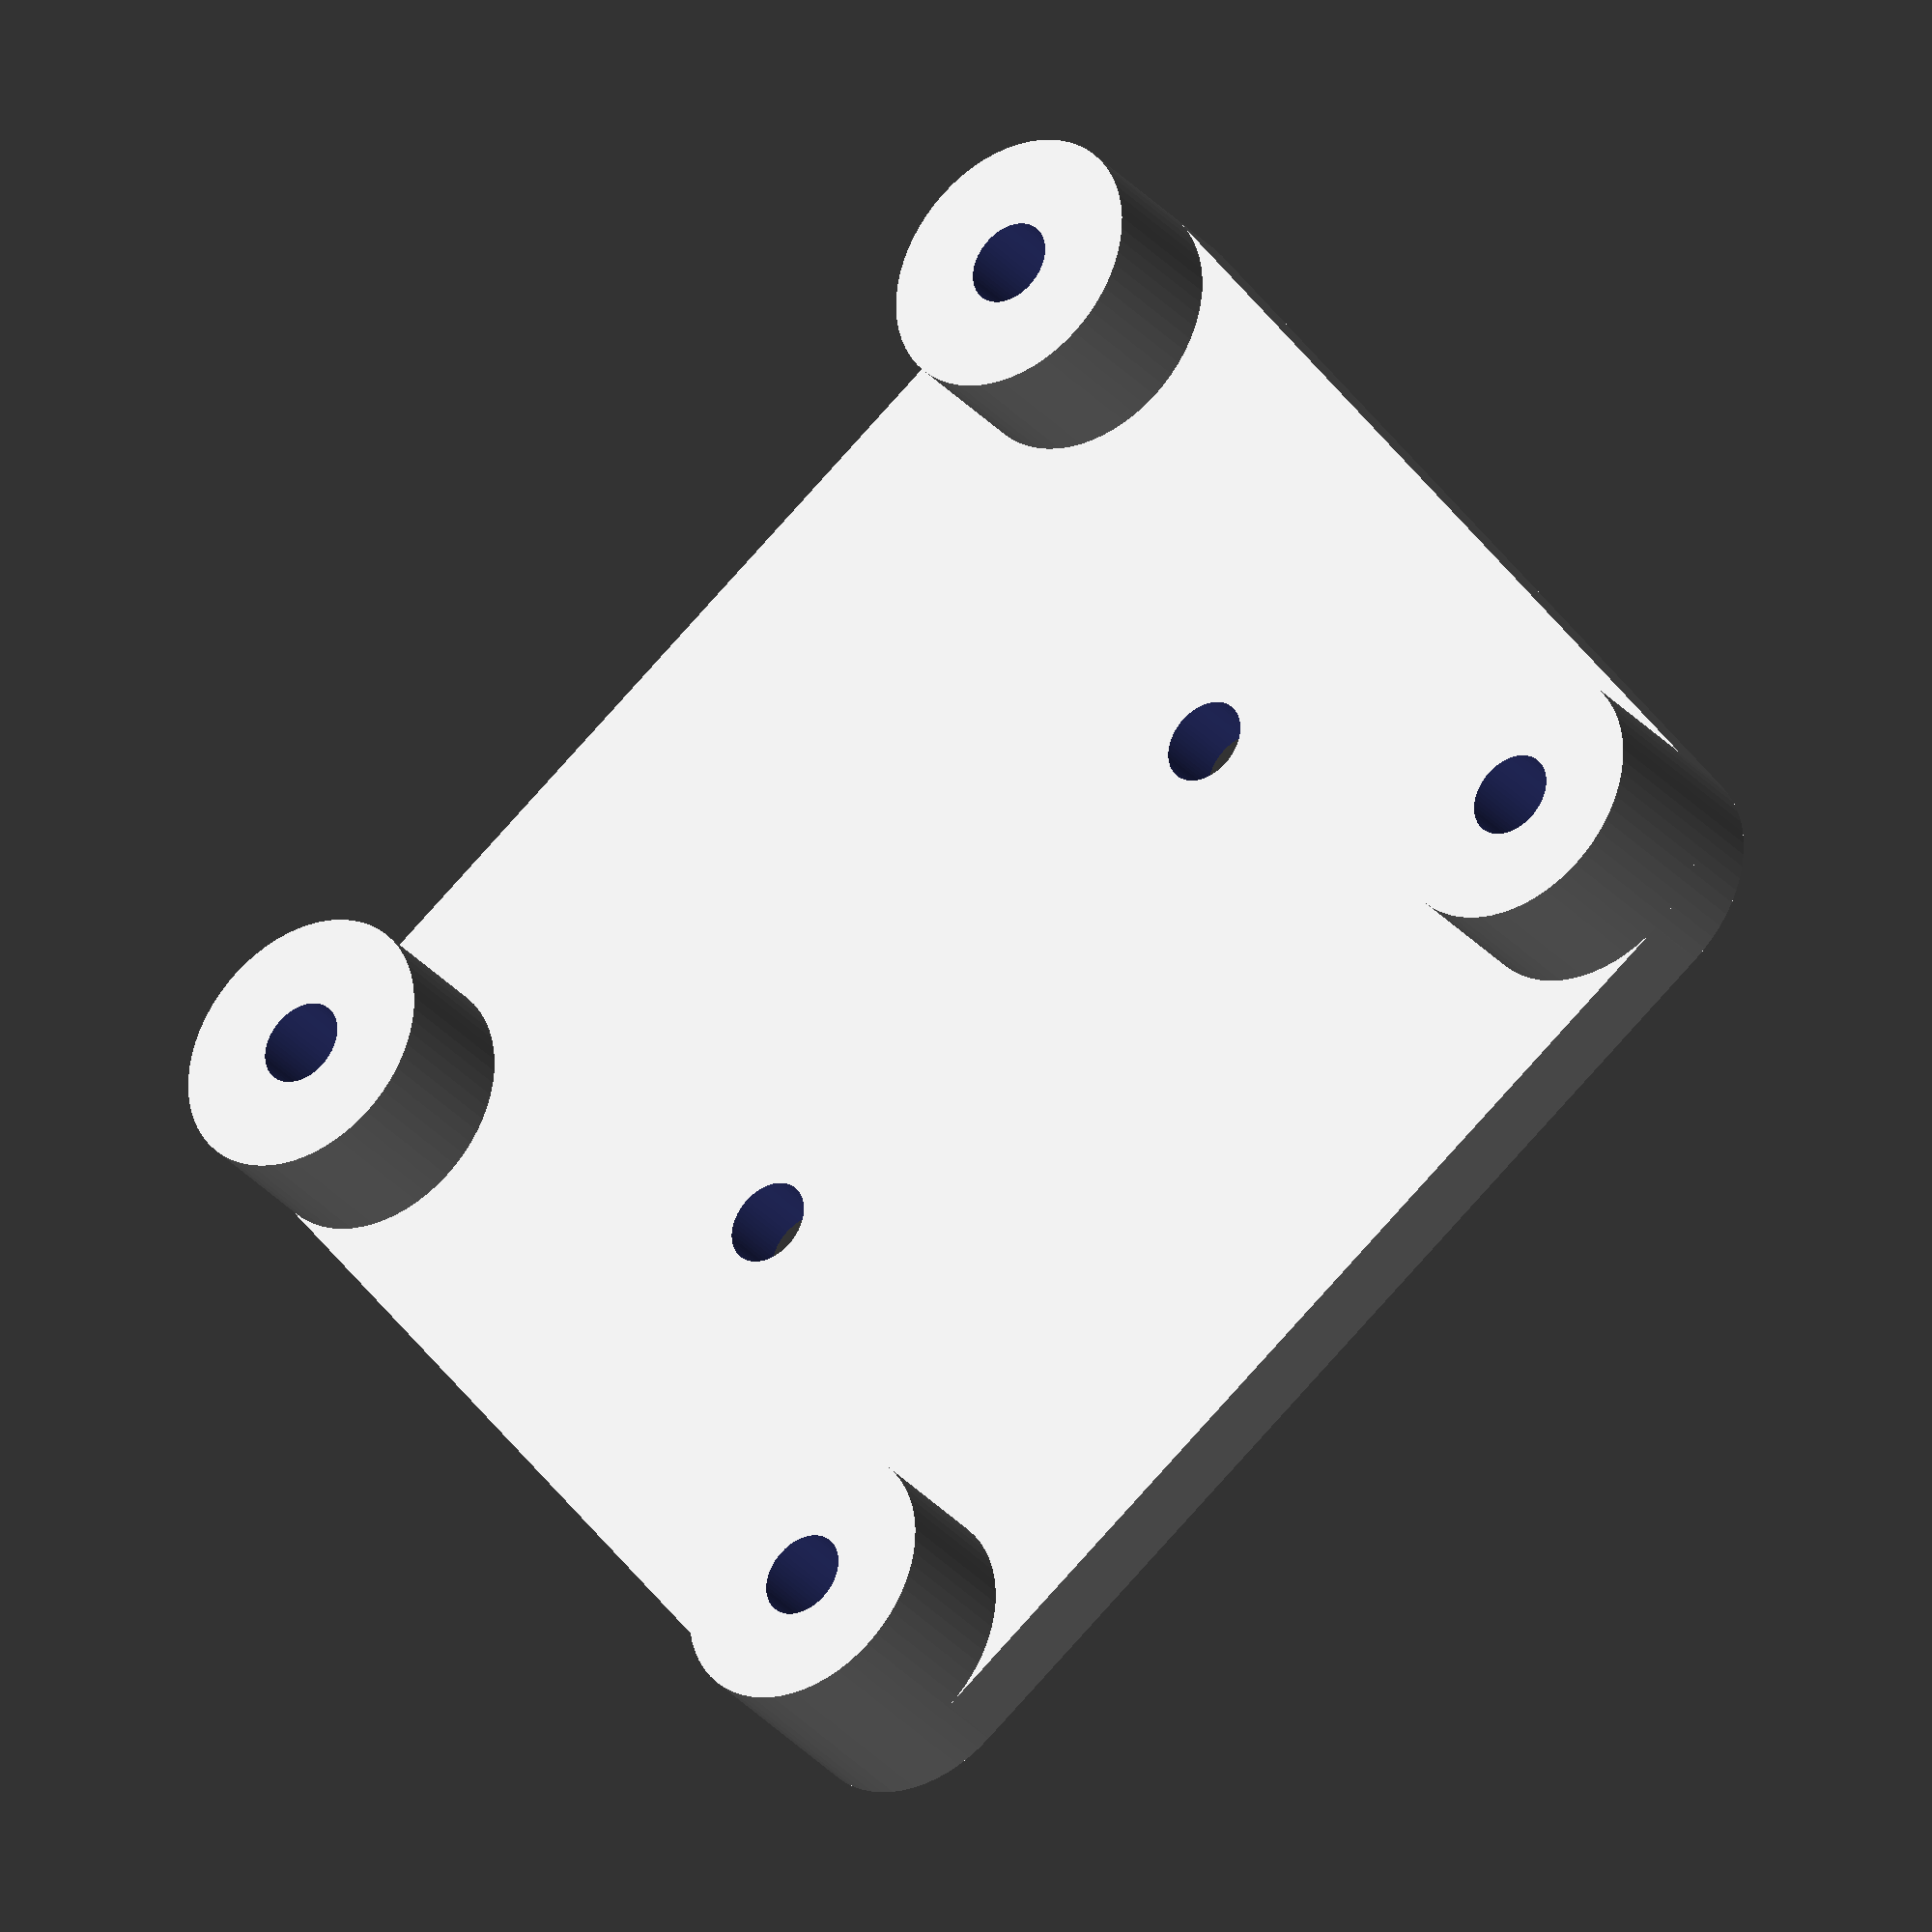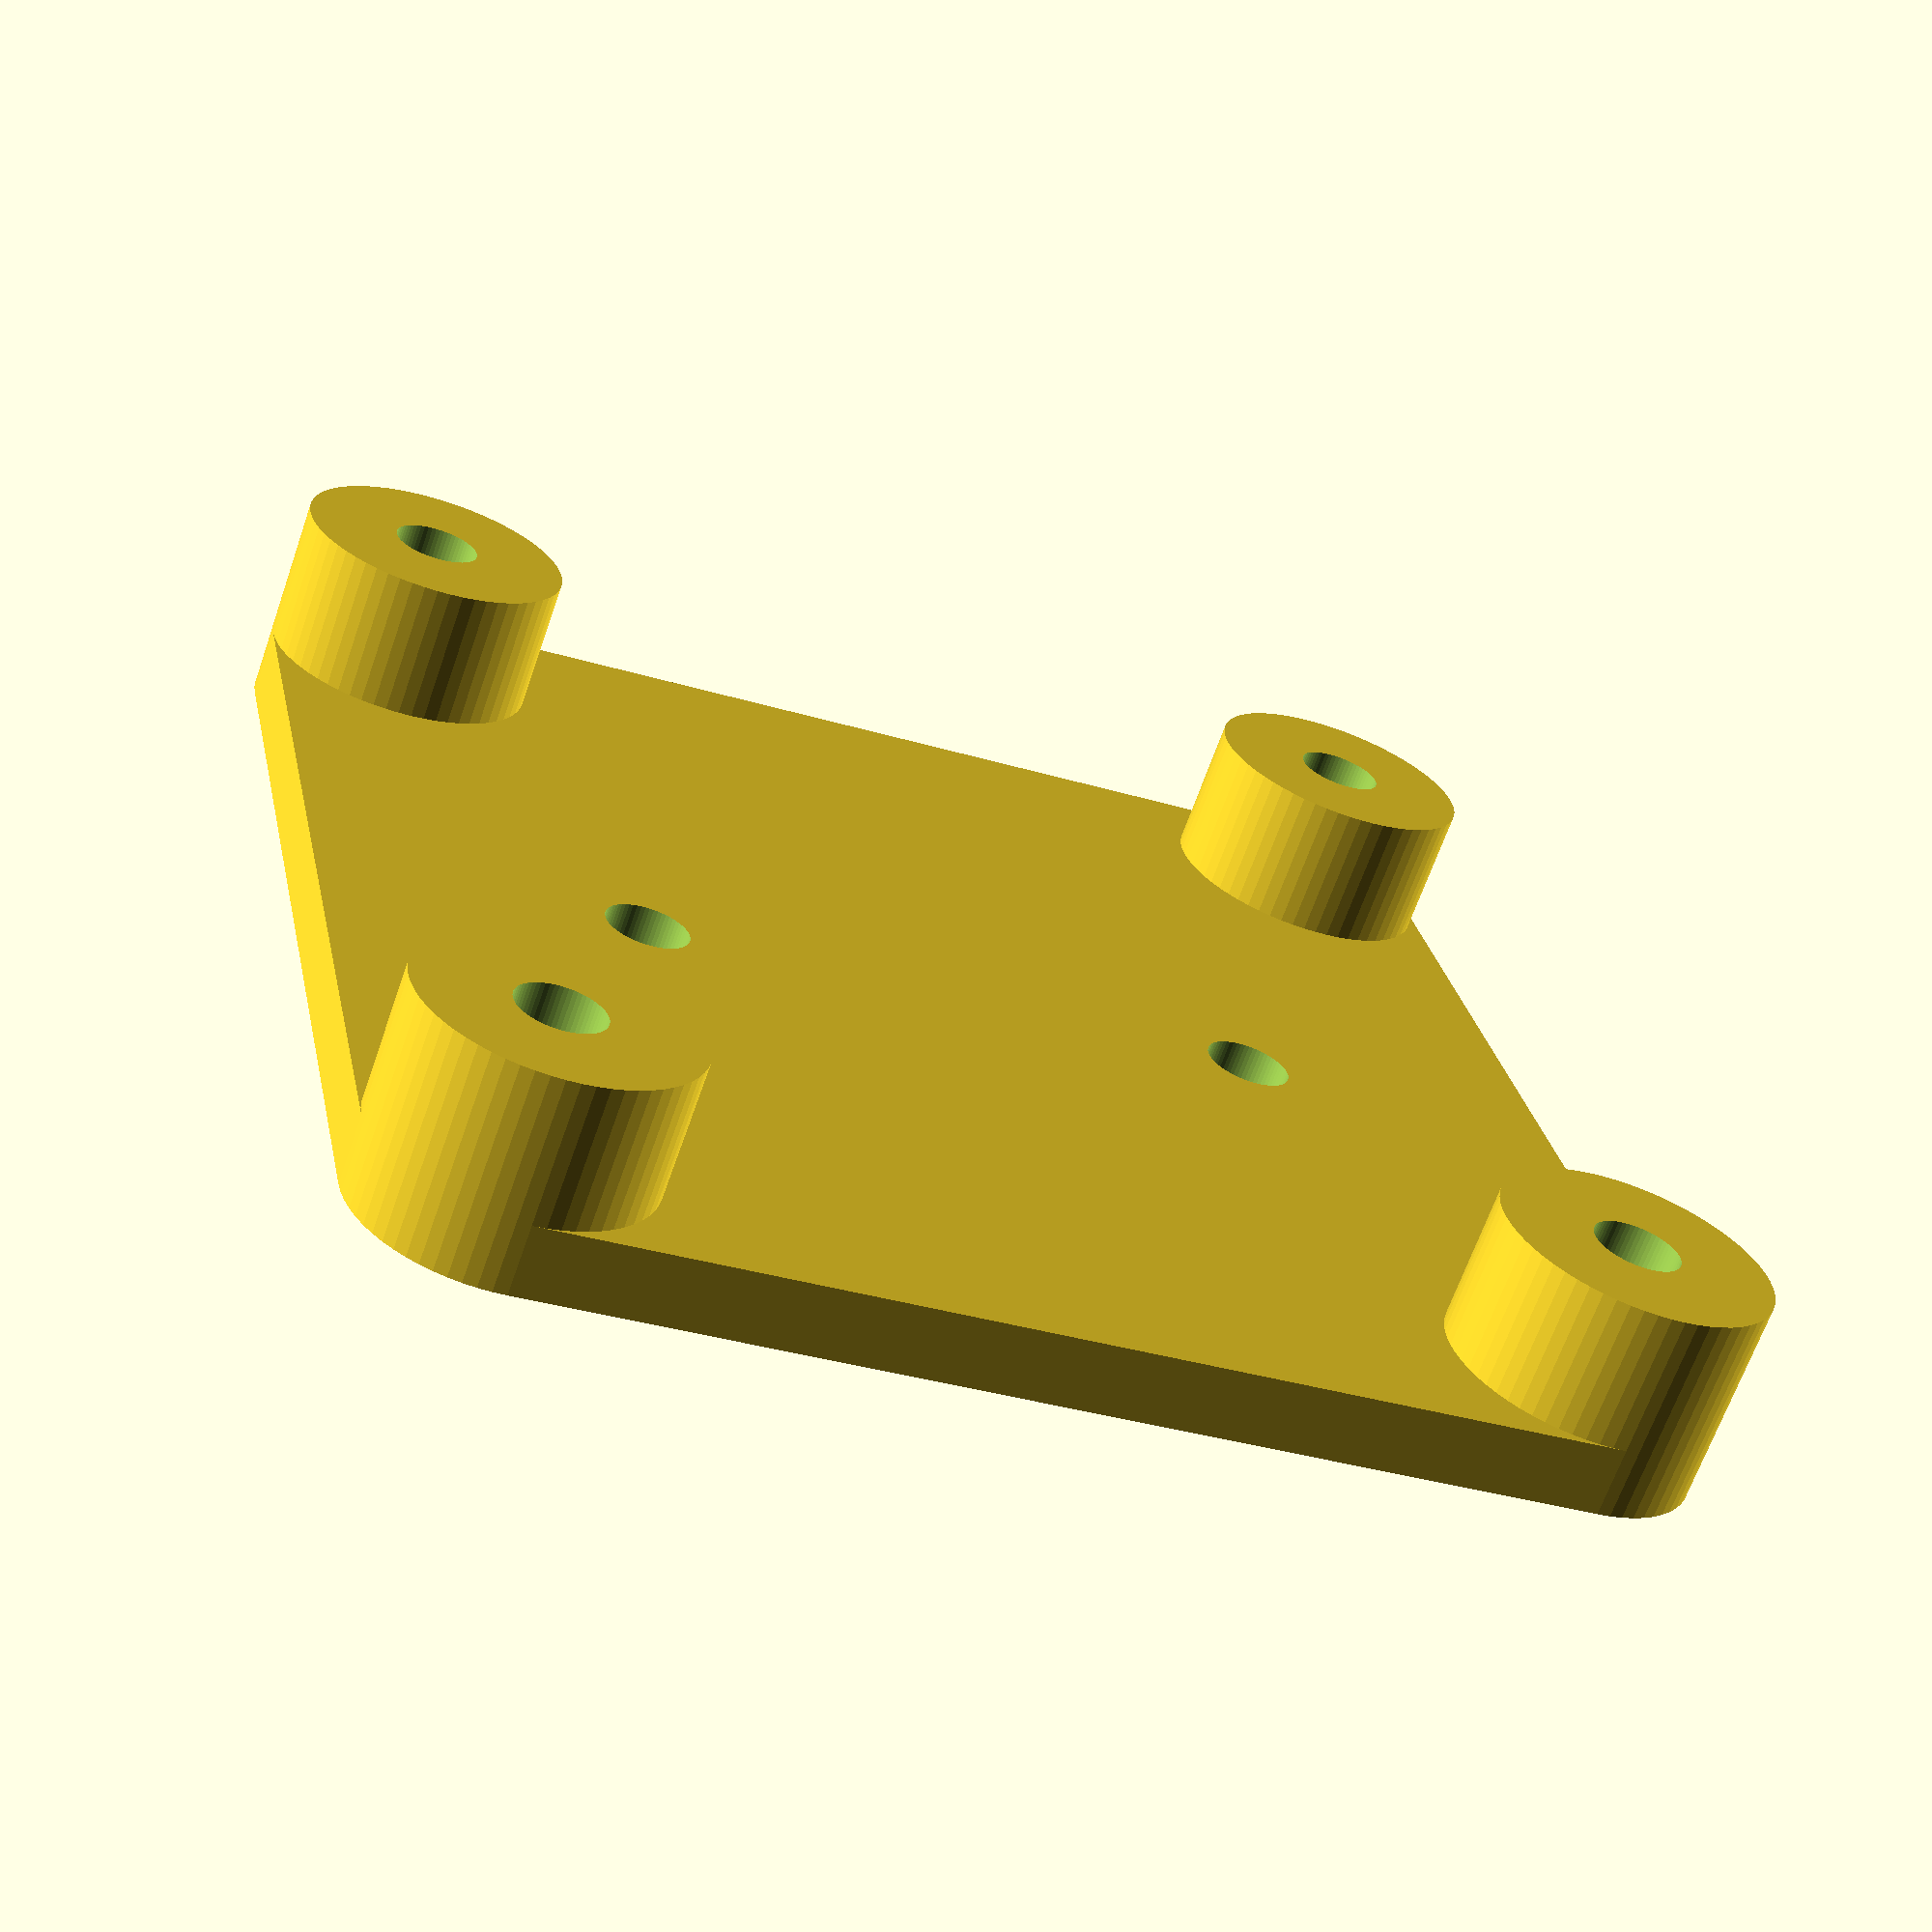
<openscad>
// Adjustable parameters
length_cam_case = 37;
width_cam_case = 37;
thickness = 2;
screw_hole_radius = 1.25;
screw_hole_offset = 3.5;
pad_height = 6;
nut_diameter = 4.82;
nut_seat_depth = 3;
pad_diameter = 3 + nut_diameter;

// Don't touch
pin = pad_height * 2 + 2;

module cams_corners(pad_height) {
    translate([length_cam_case/2 - 
               screw_hole_offset, width_cam_case/2 - 
               screw_hole_offset,0]) {
                   cylinder(r = pad_diameter/2, 
                            h = pad_height, $fn = 64);
               }
    mirror([1,0,0]) {
        translate([length_cam_case/2 - 
                  screw_hole_offset, width_cam_case/2 - 
                  screw_hole_offset,0]) {
                      cylinder(r = pad_diameter/2, 
                               h = pad_height, $fn = 64);
                  }
              }
                  
    mirror([0,1,0]) {  
        translate([length_cam_case/2 - 
                   screw_hole_offset, width_cam_case/2 - 
                   screw_hole_offset,0]) {
                       cylinder(r = pad_diameter/2, 
                                h = pad_height, $fn = 64);
                   }
               }
    mirror([1,0,0]) {
        mirror([0,1,0]) {    
            translate([length_cam_case/2 - 
                       screw_hole_offset, width_cam_case/2 - 
                       screw_hole_offset,0]) {
                           cylinder(r = pad_diameter/2, 
                                    h = pad_height, $fn = 64);
           }
       }
   }
}
           


// This is not inches. No need to fix.
difference(){
    union() {
        hull(){cams_corners(thickness);}
        cams_corners(pad_height);
    }
    translate([length_cam_case/2 - screw_hole_offset, 
               width_cam_case/2 - screw_hole_offset,-0.1]) {
                   cylinder(r = screw_hole_radius, h = pin, $fn=64);
                   cylinder(r = nut_diameter/2, h = nut_seat_depth, $fn=6);
               }

    mirror([1,0,0]) {    
        translate([length_cam_case/2 - 
        screw_hole_offset, width_cam_case/2 - screw_hole_offset,-0.1]) {
            cylinder(r = screw_hole_radius, 
            h = pin, $fn=64);
            cylinder(r = nut_diameter/2, h = nut_seat_depth, $fn=6);
        }
    }
    
    mirror([0,1,0]) {    
        translate([length_cam_case/2 - 
        screw_hole_offset, width_cam_case/2 - screw_hole_offset,-0.1]) {
            cylinder(r = screw_hole_radius, 
            h = pin, $fn=64);
            cylinder(r = nut_diameter/2, h = nut_seat_depth, $fn=6);
        }
    }

    mirror([1,0,0]) {
        mirror([0,1,0]) {    
            translate([length_cam_case/2 - screw_hole_offset, width_cam_case/2 -  screw_hole_offset,-0.1]) {
                cylinder(r = screw_hole_radius, 
                h = pin, $fn=64);
               cylinder(r = nut_diameter/2, h = nut_seat_depth, $fn=6);
            }
        }
    }
    translate([width_cam_case/4, 0, -0.1]) {
        cylinder(r = screw_hole_radius, h = pin, $fn=64);
    }

    mirror([1,0,0]) {    
        translate([width_cam_case/4, 0, -0.1]) {
            cylinder(r = screw_hole_radius, h = pin, $fn=64);
        }
    }    
}

</openscad>
<views>
elev=33.1 azim=144.7 roll=34.8 proj=o view=wireframe
elev=66.4 azim=168.0 roll=340.7 proj=p view=solid
</views>
